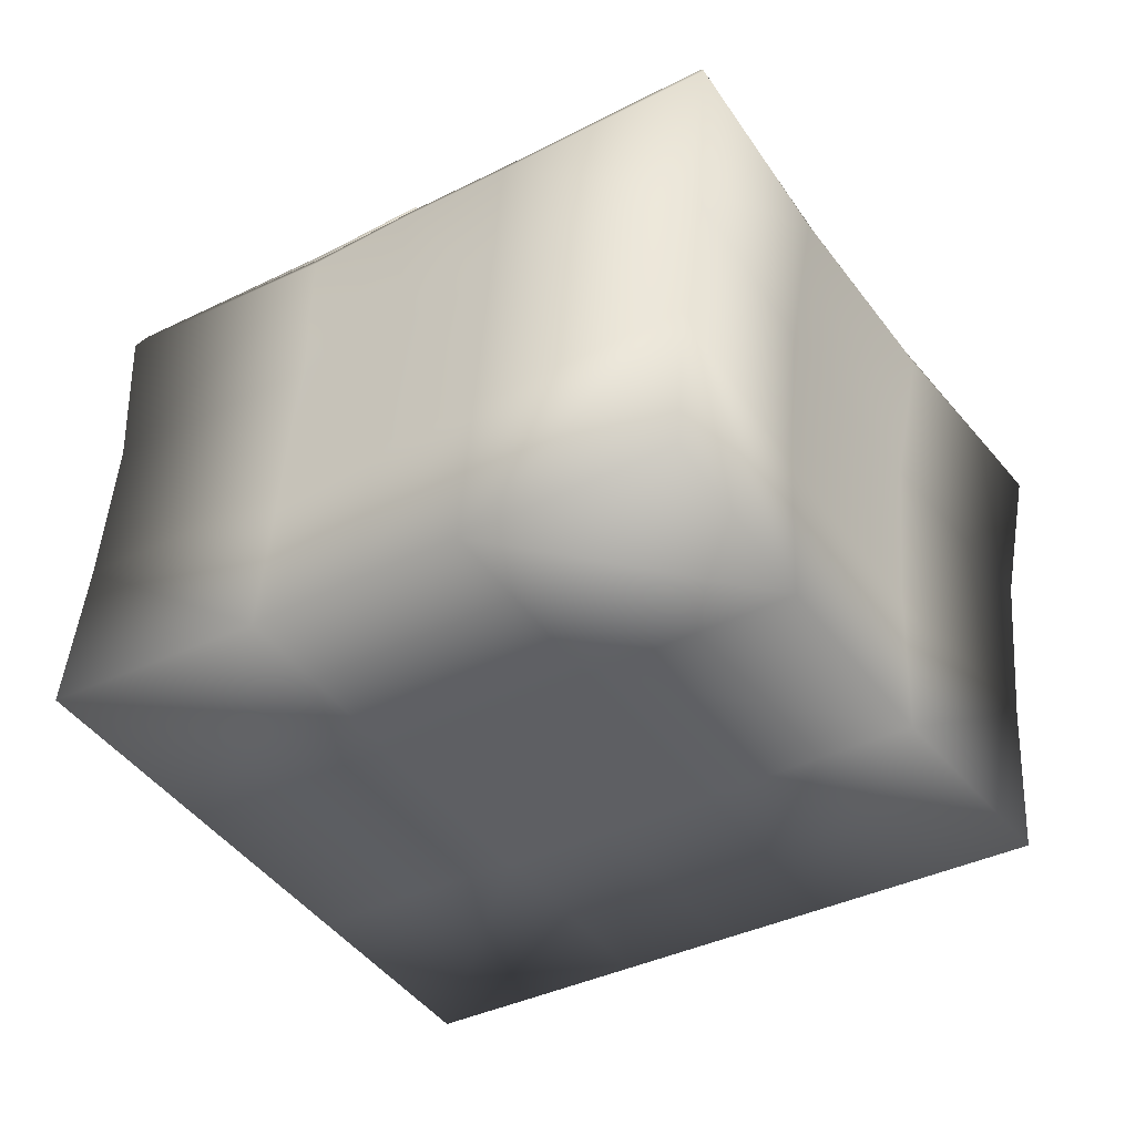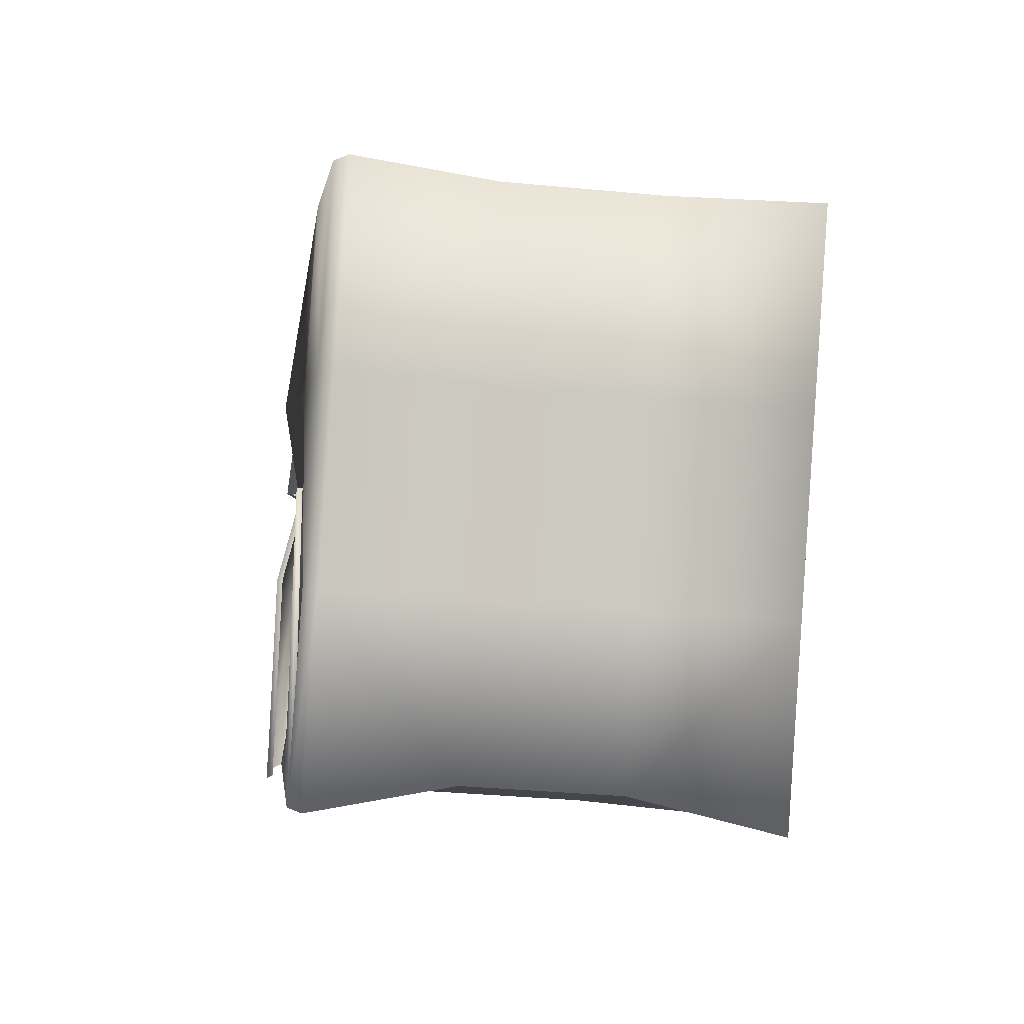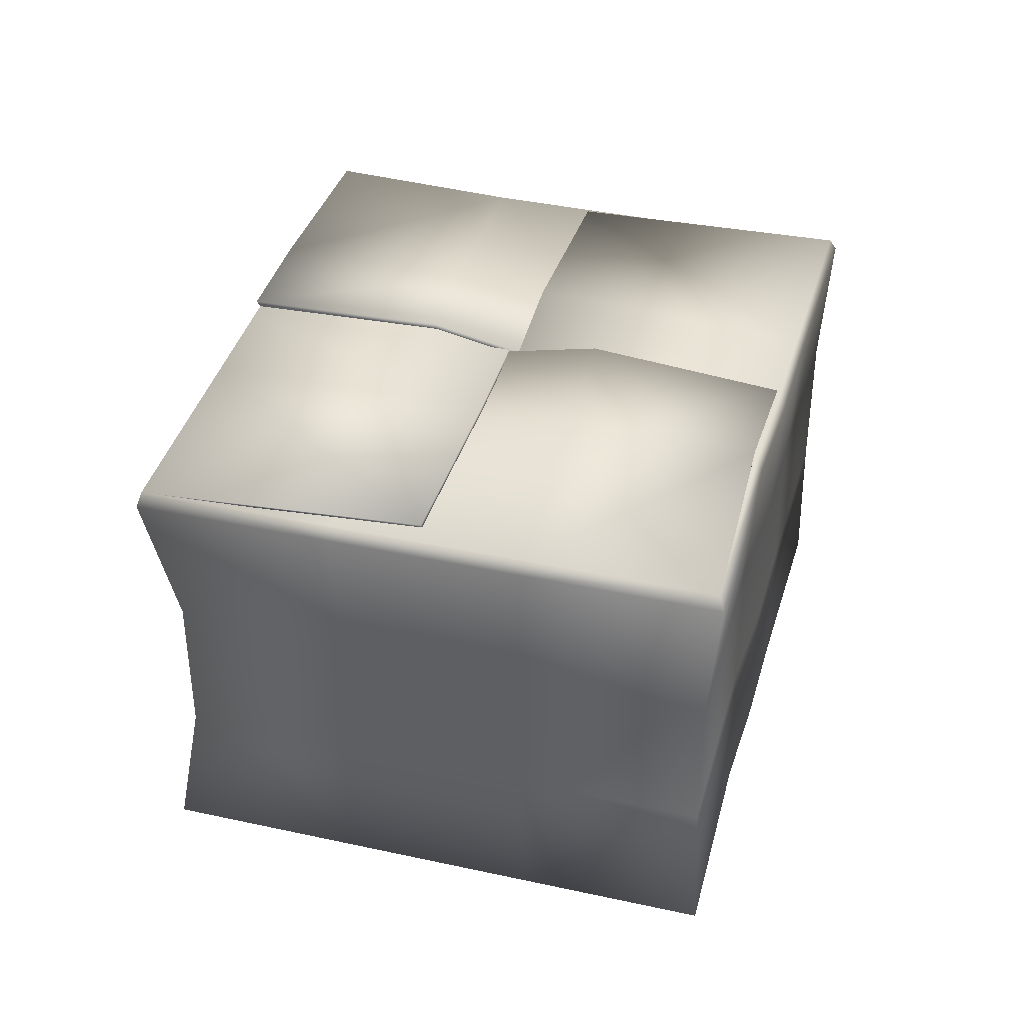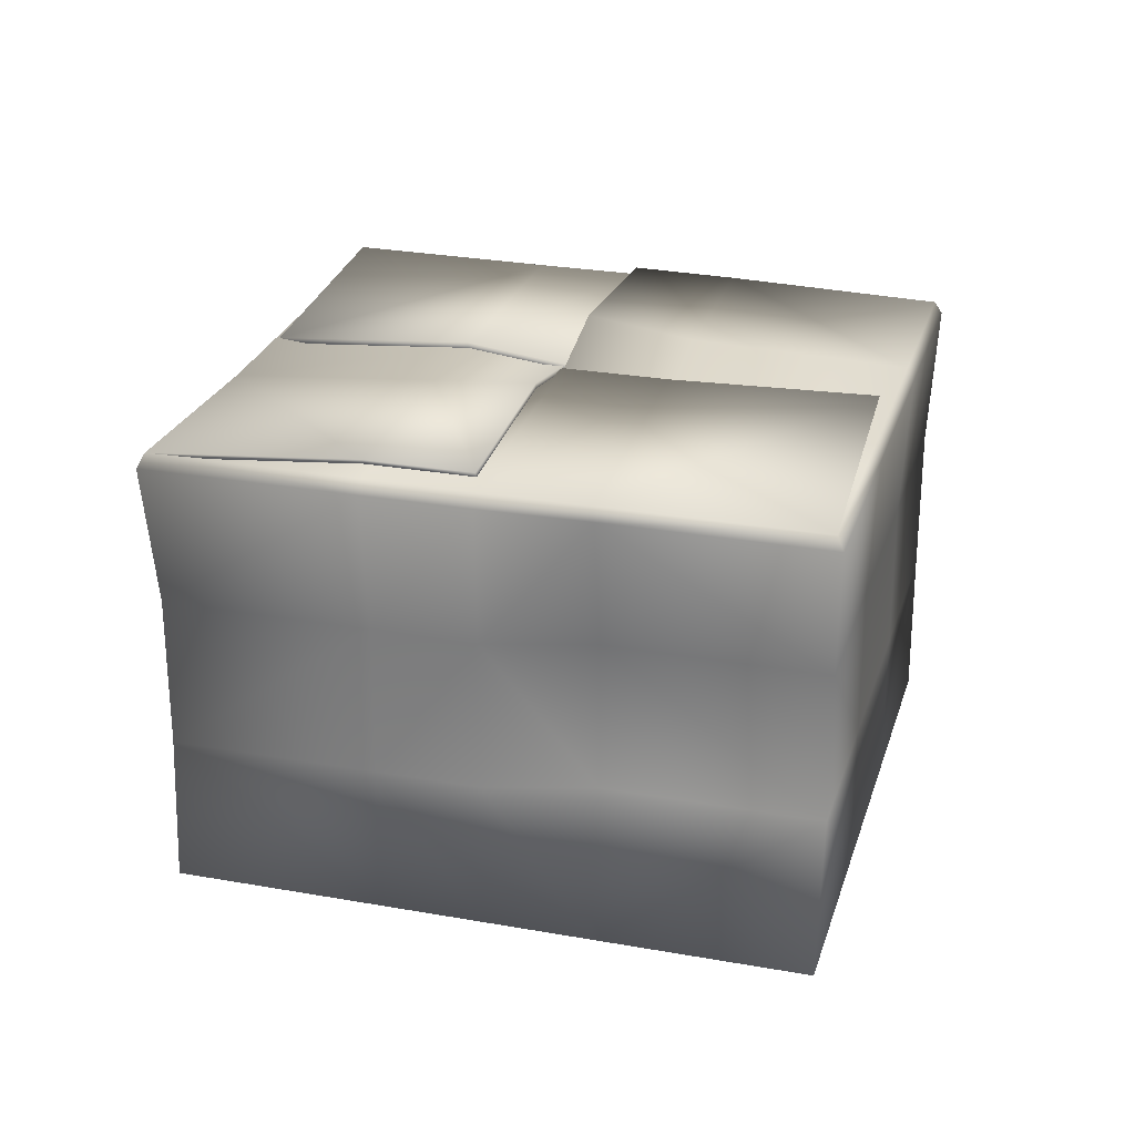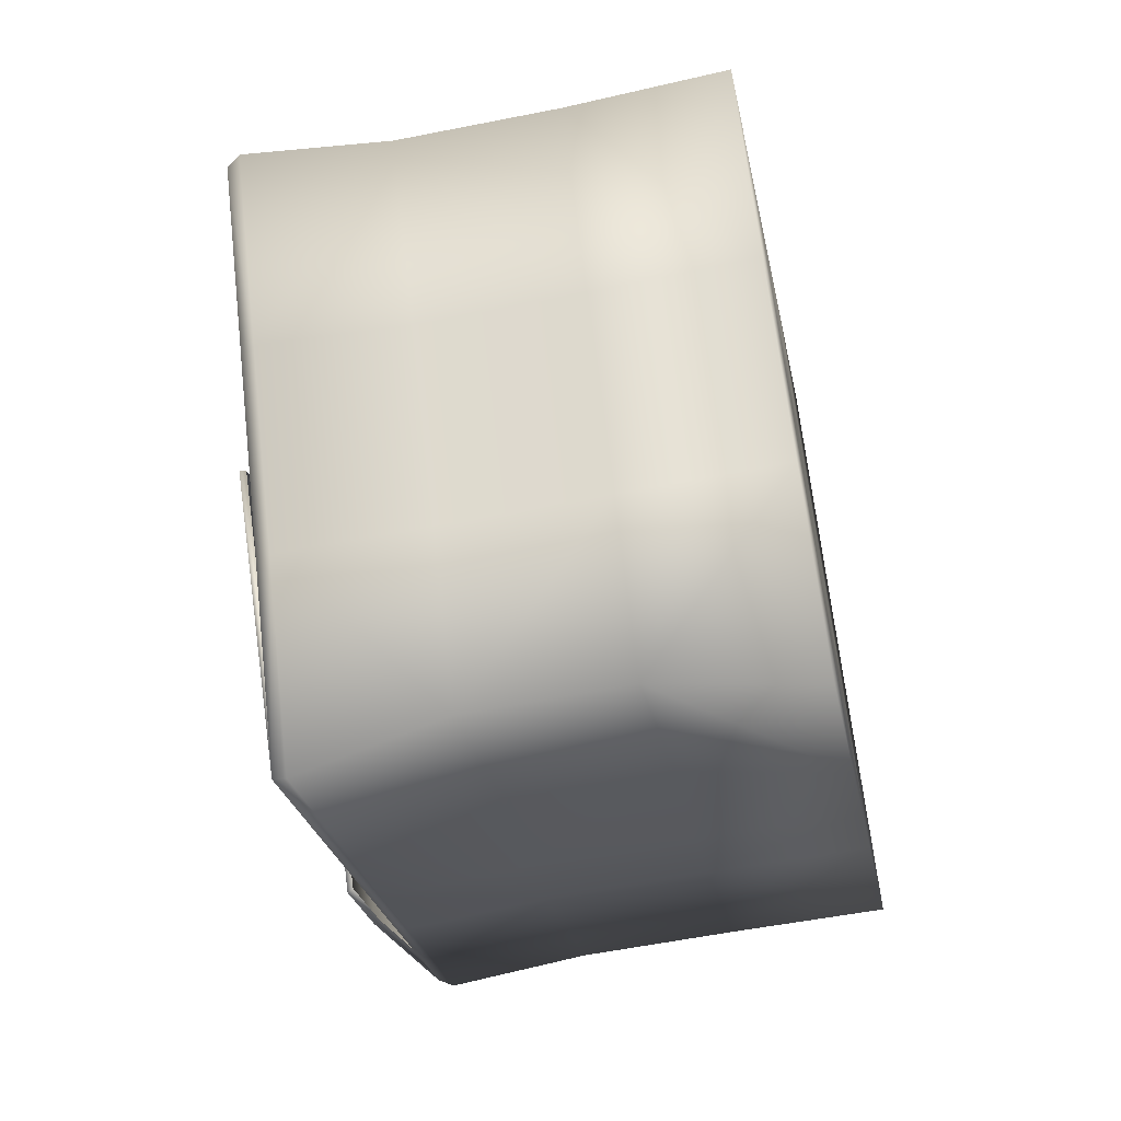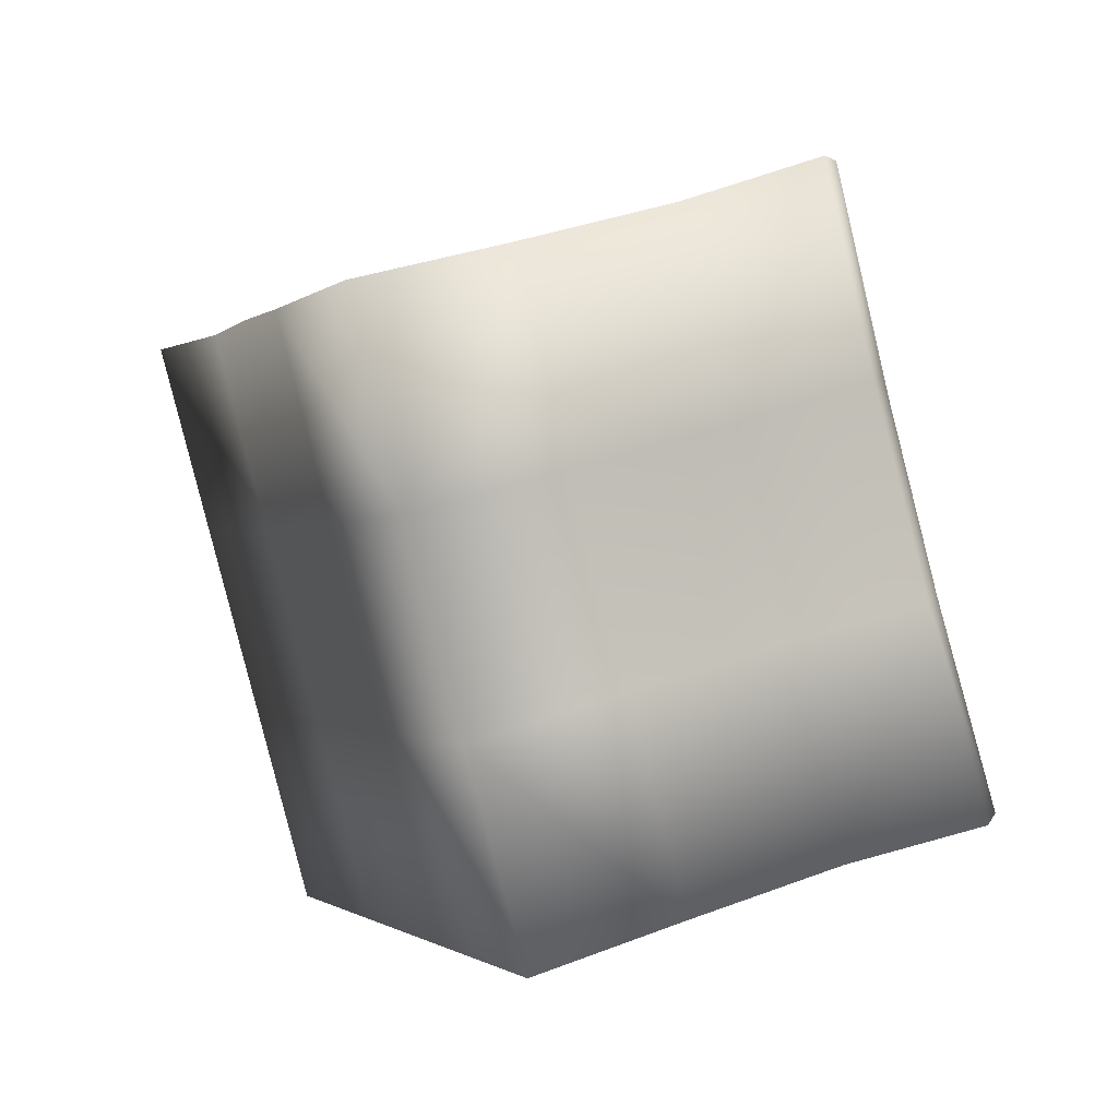
<metadata>
{"format":"obj","ext":"obj","renderer":"f3d","projection":"perspective","resolution":1024,"background":"white","views":[{"elev":48.4,"azim":4.1,"up":"+Z"},{"elev":-36.3,"azim":-97.0,"up":"+Z"},{"elev":39.4,"azim":-108.5,"up":"+Y"},{"elev":26.6,"azim":161.8,"up":"+Y"},{"elev":-57.9,"azim":-78.3,"up":"+Z"},{"elev":36.1,"azim":63.6,"up":"+Z"}]}
</metadata>
<code>
o cardboard__010
v 15.9 1.989 28.7
v 15.9 1.636 32.91
v 17.99 1.989 30.1
v 15.32 1.823 34.02
v 14.07 1.989 35.96
v 14.09 1.823 36.06
v 16.58 -3.501 32.01
v 15.9 -3.501 28.7
v 17.99 -3.501 30.1
v 13.24 1.781 32.55
v 10.96 1.781 33.78
v 12.01 1.781 34.49
v 12 1.989 34.52
v 10.9 1.823 33.88
v 11.98 1.823 34.6
v 11.42 -1.671 26.11
v 13.76 -3.501 27.27
v 11.61 -3.501 25.83
v 8.898 1.823 29.72
v 7.701 1.989 31.66
v 8.981 1.989 29.75
v 13.76 1.823 27.22
v 11.61 1.989 25.83
v 13.76 1.989 27.27
v 11.17 2.09 31.15
v 10.96 2.09 33.79
v 12.27 2.296 31.82
v 9.886 1.989 33.06
v 9.822 1.823 33.1
v 9.886 -3.501 33.06
v 7.74 -1.671 31.6
v 7.701 -3.501 31.66
v 9.905 -1.671 33.03
v 7.74 0.1588 31.6
v 10.29 1.989 27.8
v 13.74 1.673 27.3
v 10.94 -1.671 33.81
v 10.94 0.1588 33.81
v 9.905 0.1588 33.03
v 12.44 1.673 29.24
v 14.82 1.673 28.02
v 13.5 1.794 29.97
v 9.905 2.09 33.03
v 12.44 -3.501 29.24
v 11.17 -3.501 31.14
v 10.29 -3.501 27.8
v 8.981 -3.501 29.75
v 13.51 -3.501 29.96
v 14.84 -3.501 27.99
v 12.23 -3.501 31.88
v 10.23 1.823 27.73
v 11.56 1.823 25.74
v 10.29 -1.671 27.8
v 11.42 0.1588 26.11
v 9.002 -1.671 29.72
v 9.002 0.1588 29.72
v 10.29 0.1588 27.8
v 14.88 1.823 27.93
v 14.84 1.989 27.99
v 14.84 -1.671 27.99
v 13.57 -1.671 27.56
v 14.84 0.1588 27.99
v 13.57 0.1588 27.56
v 9.646 1.636 28.88
v 11.98 -1.671 34.5
v 10.94 -3.501 33.82
v 12 -3.501 34.52
v 11.98 0.1588 34.5
v 14.03 -1.671 35.9
v 14.03 0.1588 35.9
v 15.27 1.989 33.96
v 15.88 2.195 28.74
v 16.58 1.989 32.01
v 15.27 -3.501 33.96
v 13.24 -3.501 32.56
v 14.82 2.195 28.02
v 14.54 2.195 30.65
v 13.5 2.245 30.08
v 14.53 -3.501 30.64
v 17.94 -1.671 30.07
v 14.07 -3.501 35.96
v 15.2 0.1588 33.88
v 15.2 -1.671 33.88
v 17.94 0.1588 30.07
v 16.49 -1.671 31.96
v 16.49 0.1588 31.96
v 16.65 1.823 32.03
v 18.1 1.823 30.08
v 15.87 0.1588 28.69
v 15.87 -1.671 28.69
v 15.96 1.823 28.65
v 15.85 1.989 33.04
v 12.83 2.043 30.99
v 11.78 1.636 30.27
v 7.591 1.823 31.67
v 13.9 1.636 31.54
v 11.85 2.047 30.17
v 12.9 2.047 30.88
v 9.798 2.127 28.77
v 10.94 1.989 33.82
v 13.84 2.19 31.67
v 7.758 1.925 31.65
v 9.937 2.026 33.01
v 13.83 2.124 31.66
v 12.83 1.979 30.99
v 14.06 1.925 35.9
v 17.93 1.925 30.11
v 15.85 2.13 28.76
v 14.8 2.13 28.06
v 11.79 1.576 30.27
v 13.49 2.179 30.09
v 11.62 1.925 25.88
v 9.832 2.063 28.79
v 12.9 1.983 30.88
v 13.89 1.576 31.53
v 12.28 1.802 31.89
v 12.28 1.741 31.88
v 15.81 1.925 33.01
v 12.02 1.72 34.45
v 14.8 1.613 28.06
v 15.87 1.576 32.88
v 10.98 1.72 33.75
v 12.28 2.229 31.81
v 13.49 1.733 29.98
v 11.86 1.983 30.18
v 13.73 1.613 27.34
v 10.98 2.026 33.75
v 9.682 1.576 28.9
f 1 2 3
f 4 5 6
f 7 8 9
f 10 11 12
f 13 14 15
f 16 17 18
f 19 20 21
f 22 23 24
f 25 26 27
f 14 28 29
f 30 31 32
f 33 34 31
f 35 36 23
f 30 37 33
f 33 38 39
f 40 41 36
f 25 42 40
f 25 35 21
f 43 21 20
f 44 18 17
f 45 46 44
f 30 47 45
f 48 17 49
f 48 45 44
f 50 30 45
f 51 23 52
f 19 35 51
f 46 16 18
f 53 54 16
f 46 55 53
f 53 56 57
f 47 31 55
f 55 34 56
f 58 24 59
f 17 60 49
f 61 62 60
f 16 63 61
f 28 64 20
f 65 66 67
f 68 37 65
f 68 69 70
f 15 70 6
f 71 12 5
f 72 73 3
f 73 10 71
f 74 67 75
f 76 77 72
f 78 10 77
f 75 66 50
f 49 79 48
f 79 50 48
f 7 75 79
f 8 80 9
f 74 69 81
f 82 69 83
f 80 7 9
f 7 83 74
f 84 85 80
f 86 83 85
f 3 87 88
f 73 4 87
f 89 80 90
f 91 3 88
f 49 90 8
f 62 90 60
f 58 1 91
f 92 13 5
f 28 93 94
f 29 20 95
f 59 96 1
f 59 97 98
f 24 99 97
f 100 101 93
f 69 67 81
f 34 29 95
f 58 89 62
f 91 84 89
f 87 82 86
f 84 87 86
f 5 15 6
f 62 22 58
f 56 51 57
f 54 51 52
f 39 14 29
f 54 22 63
f 34 19 56
f 68 14 38
f 4 70 82
f 43 102 103
f 93 104 105
f 12 106 5
f 64 102 20
f 2 107 3
f 76 108 109
f 94 105 110
f 78 109 111
f 99 112 113
f 72 107 108
f 96 114 115
f 116 111 117
f 92 106 118
f 11 119 12
f 42 120 41
f 96 121 2
f 116 122 11
f 42 123 124
f 98 125 114
f 41 126 36
f 97 113 125
f 26 103 127
f 36 112 23
f 101 118 104
f 27 127 123
f 94 128 64
f 1 96 2
f 4 71 5
f 7 79 8
f 10 116 11
f 13 100 14
f 16 61 17
f 19 95 20
f 22 52 23
f 25 43 26
f 14 100 28
f 30 33 31
f 33 39 34
f 35 40 36
f 30 66 37
f 33 37 38
f 40 42 41
f 25 27 42
f 25 40 35
f 43 25 21
f 44 46 18
f 45 47 46
f 30 32 47
f 48 44 17
f 48 50 45
f 50 66 30
f 51 35 23
f 19 21 35
f 46 53 16
f 53 57 54
f 46 47 55
f 53 55 56
f 47 32 31
f 55 31 34
f 58 22 24
f 17 61 60
f 61 63 62
f 16 54 63
f 28 94 64
f 65 37 66
f 68 38 37
f 68 65 69
f 15 68 70
f 71 10 12
f 72 77 73
f 73 77 10
f 74 81 67
f 76 78 77
f 78 116 10
f 75 67 66
f 49 8 79
f 79 75 50
f 7 74 75
f 8 90 80
f 74 83 69
f 82 70 69
f 80 85 7
f 7 85 83
f 84 86 85
f 86 82 83
f 3 73 87
f 73 71 4
f 89 84 80
f 91 1 3
f 49 60 90
f 62 89 90
f 58 59 1
f 92 101 13
f 28 100 93
f 29 28 20
f 59 98 96
f 59 24 97
f 24 23 99
f 100 13 101
f 69 65 67
f 34 39 29
f 58 91 89
f 91 88 84
f 87 4 82
f 84 88 87
f 5 13 15
f 62 63 22
f 56 19 51
f 54 57 51
f 39 38 14
f 54 52 22
f 34 95 19
f 68 15 14
f 4 6 70
f 43 20 102
f 93 101 104
f 12 119 106
f 64 128 102
f 2 121 107
f 76 72 108
f 94 93 105
f 78 76 109
f 99 23 112
f 72 3 107
f 96 98 114
f 116 78 111
f 92 5 106
f 11 122 119
f 42 124 120
f 96 115 121
f 116 117 122
f 42 27 123
f 98 97 125
f 41 120 126
f 97 99 113
f 26 43 103
f 36 126 112
f 101 92 118
f 27 26 127
f 94 110 128

</code>
